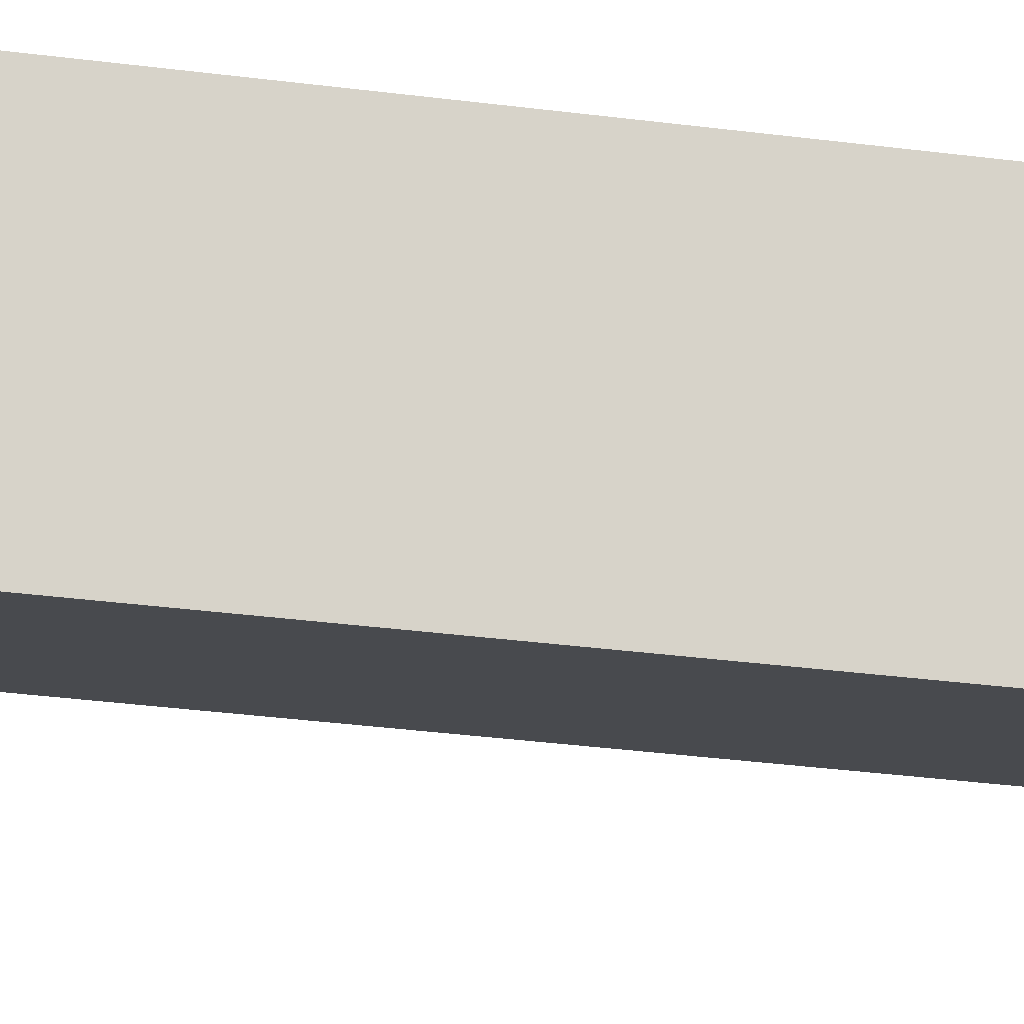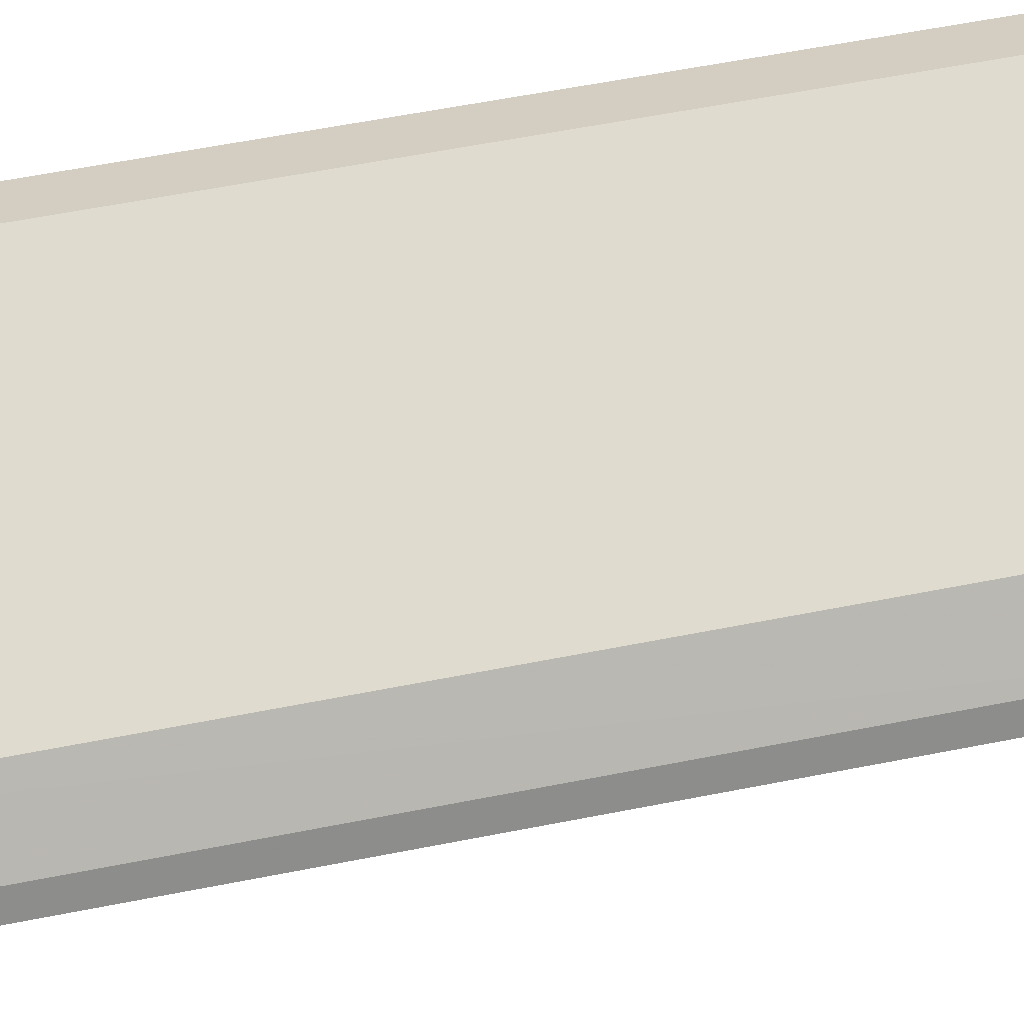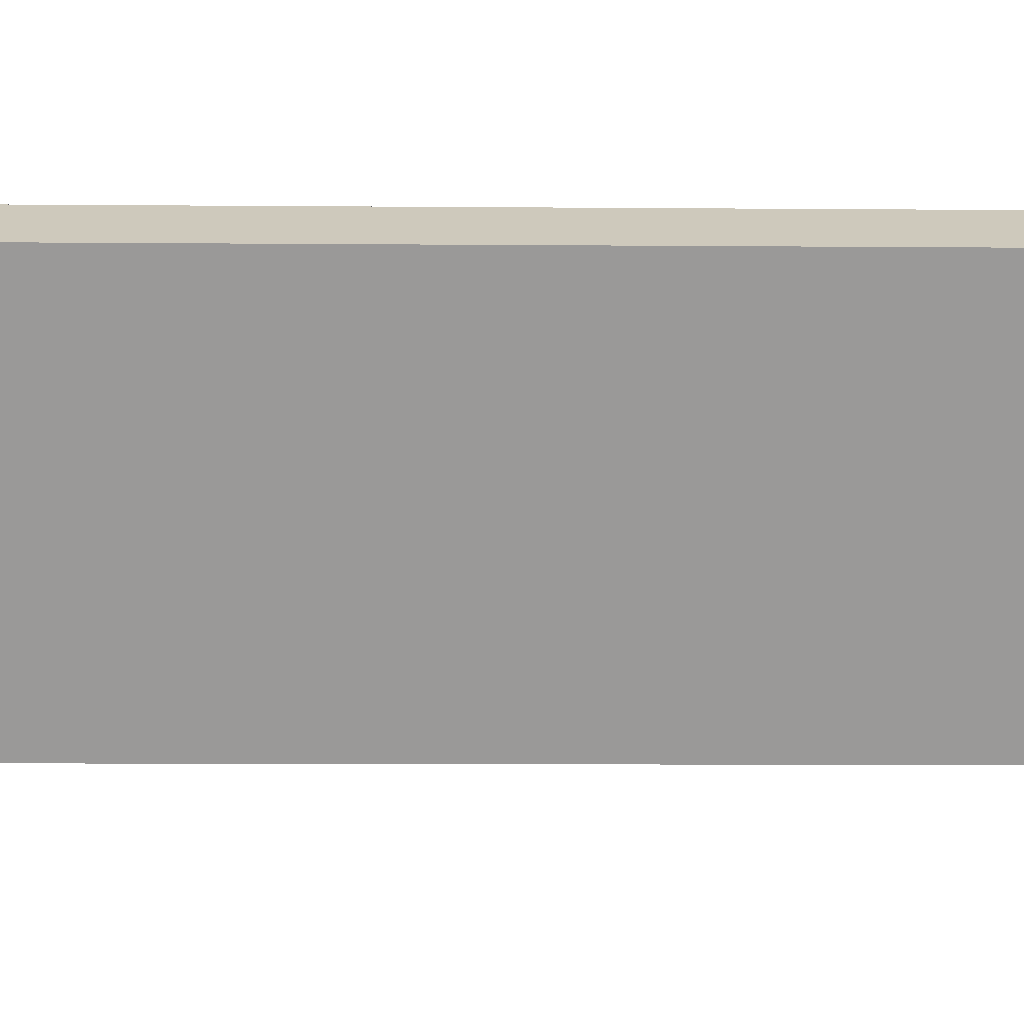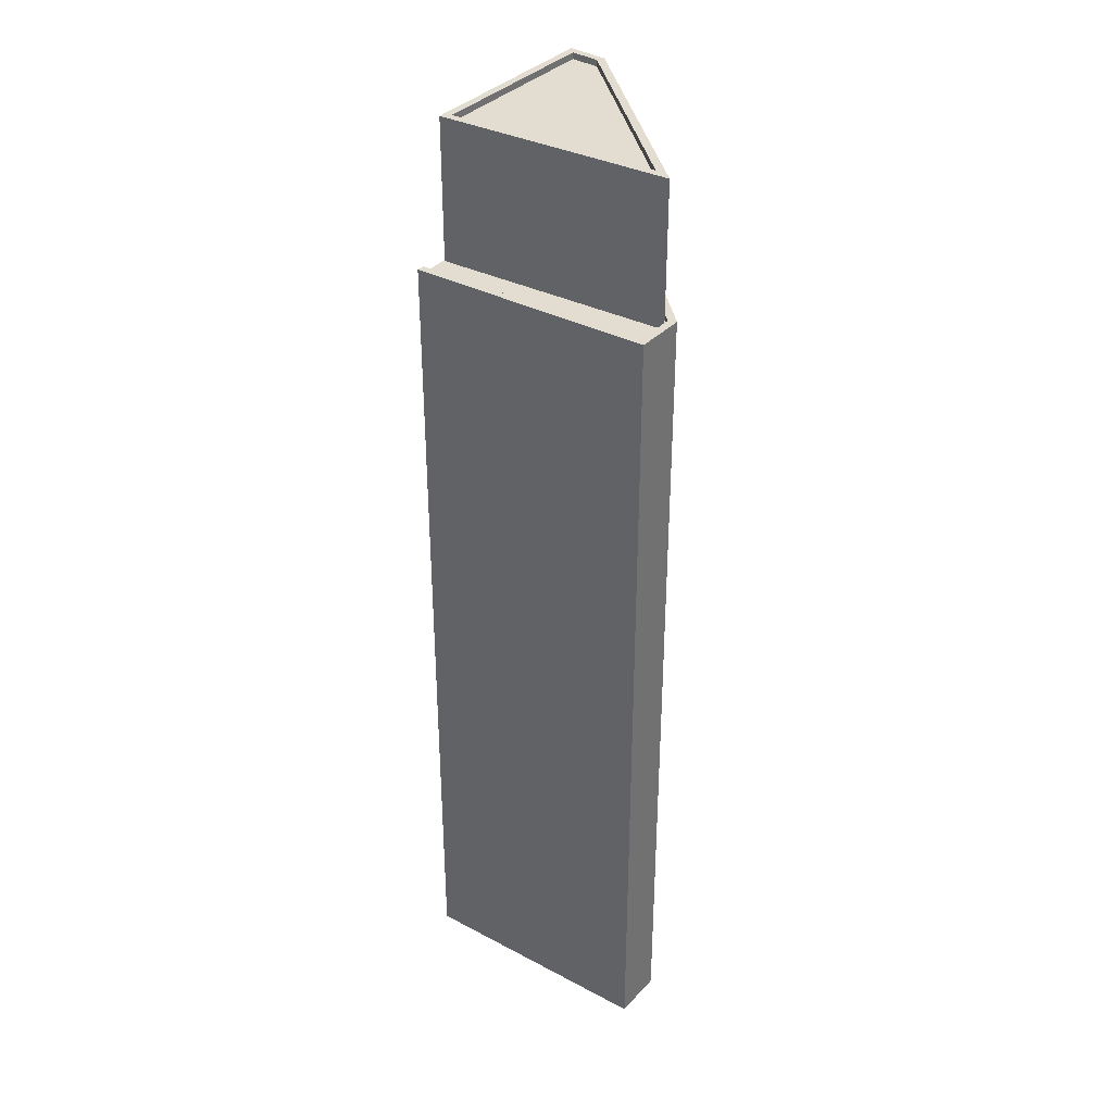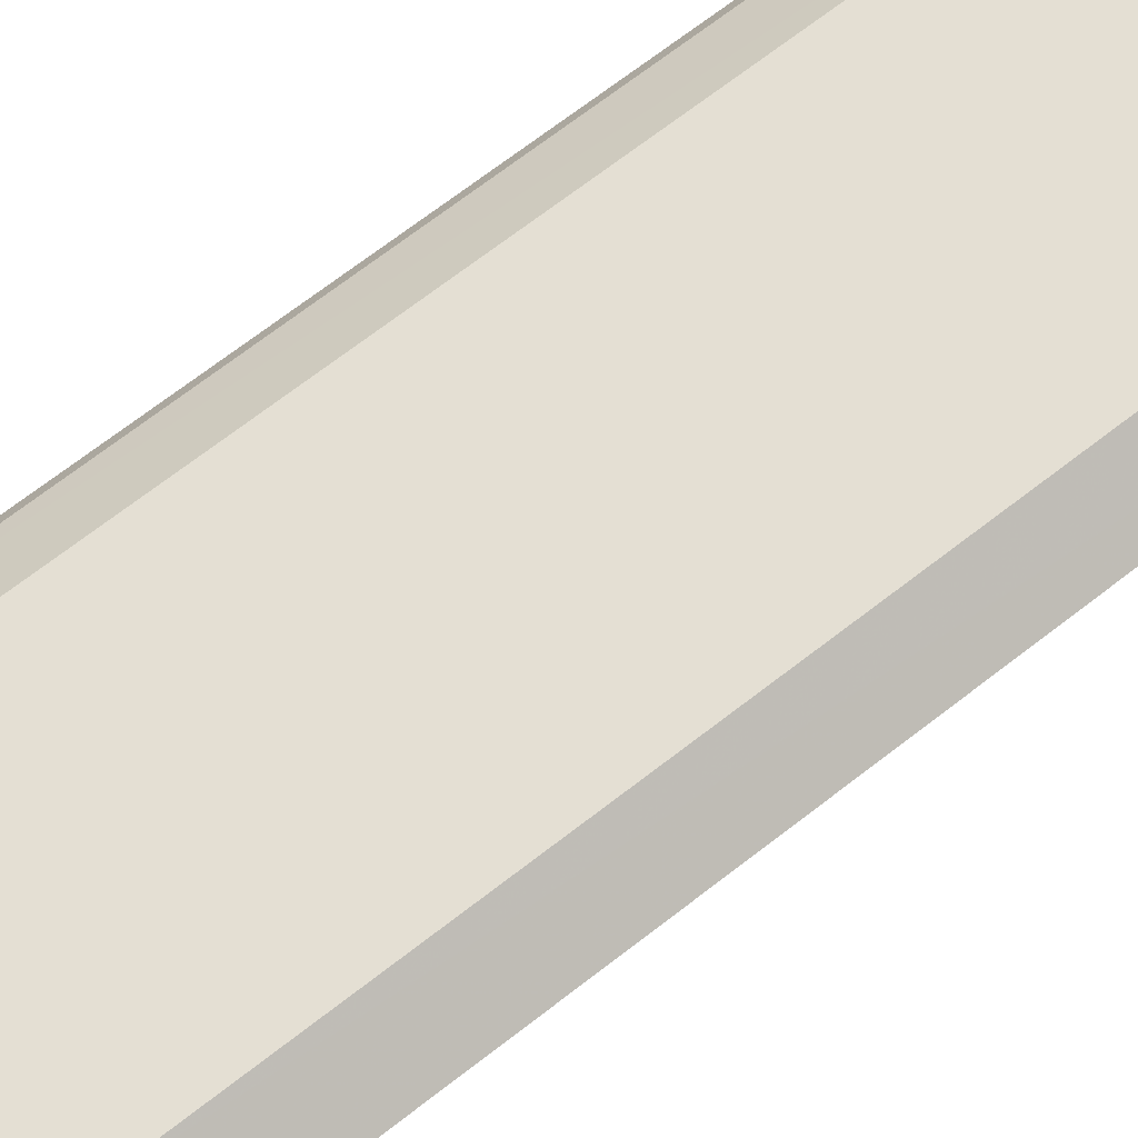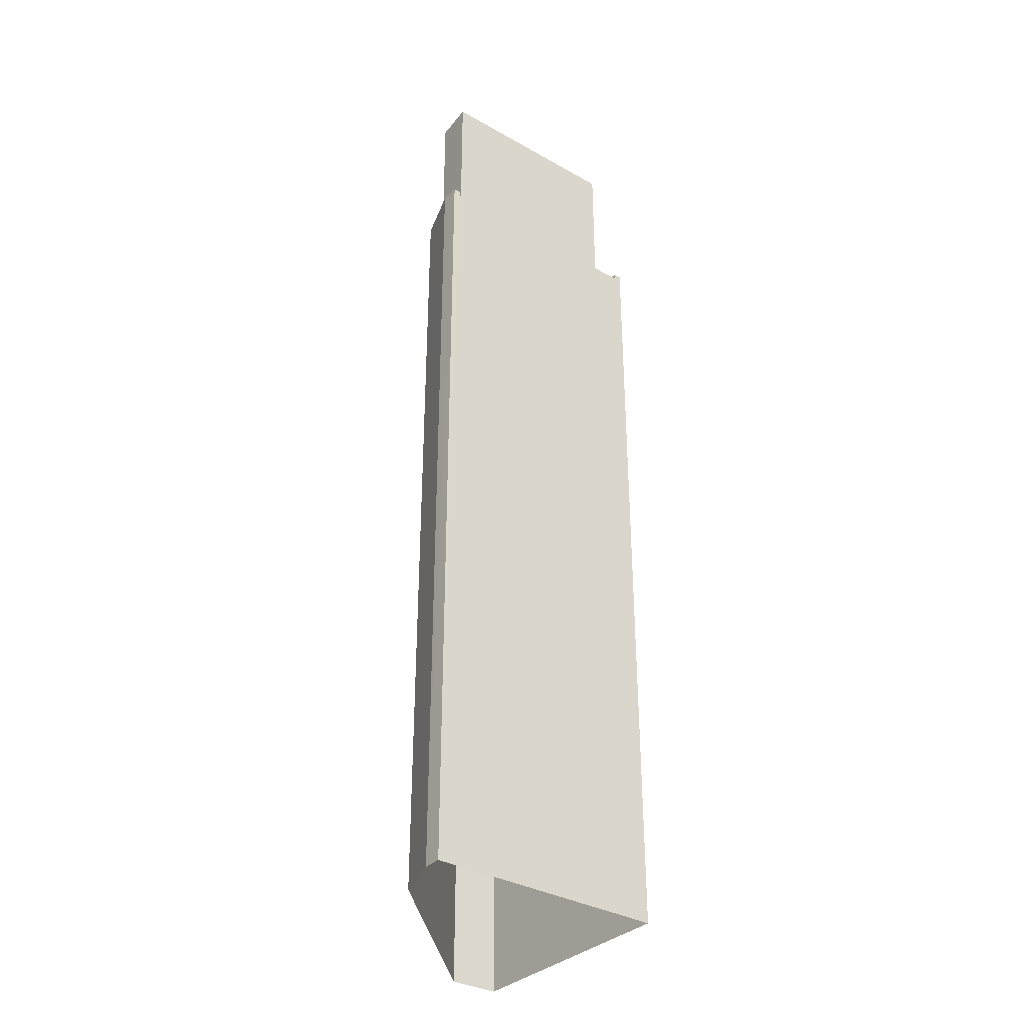
<metadata>
{"format":"obj","ext":"obj","renderer":"f3d","projection":"perspective","resolution":1024,"background":"white","views":[{"elev":-41.2,"azim":81.5,"up":"+Y"},{"elev":55.6,"azim":-102.0,"up":"+Y"},{"elev":-6.9,"azim":88.3,"up":"+Y"},{"elev":35.3,"azim":97.1,"up":"+Z"},{"elev":69.2,"azim":52.1,"up":"+Y"},{"elev":-34.2,"azim":-66.0,"up":"+Z"}]}
</metadata>
<code>
v -1.181e+04 -3.405e+04 33.5
v -1.182e+04 -3.405e+04 33.5
v -1.182e+04 -3.405e+04 33.5
v -1.181e+04 -3.405e+04 33.5
v -1.181e+04 -3.405e+04 33.5
v -1.182e+04 -3.405e+04 33.5
v -1.181e+04 -3.405e+04 65.34
v -1.181e+04 -3.405e+04 65.34
v -1.181e+04 -3.405e+04 65.34
v -1.181e+04 -3.405e+04 65.34
v -1.182e+04 -3.405e+04 65.34
v -1.182e+04 -3.405e+04 65.34
v -1.182e+04 -3.405e+04 65.34
v -1.182e+04 -3.405e+04 65.34
v -1.182e+04 -3.405e+04 65.59
v -1.182e+04 -3.405e+04 65.59
v -1.182e+04 -3.405e+04 65.59
v -1.182e+04 -3.405e+04 65.59
v -1.181e+04 -3.405e+04 65.59
v -1.181e+04 -3.405e+04 65.59
v -1.181e+04 -3.405e+04 65.59
v -1.181e+04 -3.405e+04 65.59
v -1.182e+04 -3.405e+04 65.59
v -1.182e+04 -3.405e+04 65.59
v -1.181e+04 -3.405e+04 65.59
v -1.181e+04 -3.405e+04 65.59
v -1.181e+04 -3.405e+04 65.59
v -1.182e+04 -3.405e+04 65.59
v -1.182e+04 -3.405e+04 65.59
v -1.182e+04 -3.405e+04 65.59
v -1.181e+04 -3.405e+04 65.59
v -1.181e+04 -3.405e+04 65.59
v -1.181e+04 -3.405e+04 65.34
v -1.181e+04 -3.405e+04 65.34
v -1.182e+04 -3.405e+04 65.34
v -1.182e+04 -3.405e+04 65.34
v -1.182e+04 -3.405e+04 70.59
v -1.182e+04 -3.405e+04 70.59
v -1.181e+04 -3.405e+04 70.59
v -1.182e+04 -3.405e+04 70.59
v -1.181e+04 -3.405e+04 70.84
v -1.182e+04 -3.405e+04 70.84
v -1.181e+04 -3.405e+04 70.84
v -1.181e+04 -3.405e+04 70.84
v -1.182e+04 -3.405e+04 70.84
v -1.182e+04 -3.405e+04 70.84
v -1.182e+04 -3.405e+04 70.84
v -1.182e+04 -3.405e+04 70.84
f 1 2 3
f 4 1 5
f 2 6 3
f 5 1 3
f 7 8 9
f 8 7 10
f 11 12 13
f 14 10 7
f 12 14 13
f 14 7 13
f 15 16 17
f 16 15 18
f 19 20 21
f 22 19 21
f 23 18 24
f 25 20 26
f 27 26 23
f 28 18 15
f 29 30 23
f 24 18 28
f 29 23 24
f 27 23 30
f 31 25 27
f 32 21 25
f 21 20 25
f 25 26 27
f 33 34 35
f 36 33 35
f 37 38 39
f 37 40 38
f 41 42 43
f 44 45 46
f 47 45 44
f 45 42 46
f 43 42 48
f 48 42 45
f 43 44 41
f 43 47 44
f 14 2 1
f 10 1 19
f 16 2 14
f 16 14 17
f 10 19 22
f 14 1 10
f 6 16 18
f 6 2 16
f 3 6 18
f 23 3 18
f 23 26 5
f 3 23 5
f 26 20 4
f 5 26 4
f 19 1 4
f 20 19 4
f 15 17 14
f 12 15 14
f 11 15 12
f 11 28 15
f 32 8 21
f 32 9 8
f 22 21 8
f 10 22 8
f 29 35 30
f 29 36 35
f 30 35 34
f 27 30 34
f 33 27 34
f 33 31 27
f 7 32 44
f 44 32 41
f 7 9 32
f 41 32 25
f 48 37 39
f 43 48 39
f 47 39 38
f 47 43 39
f 45 38 40
f 45 47 38
f 45 40 37
f 48 45 37
f 46 7 44
f 46 13 7
f 11 13 28
f 24 28 42
f 42 28 46
f 28 13 46
f 31 33 29
f 25 31 41
f 33 36 29
f 41 29 42
f 42 29 24
f 41 31 29

</code>
